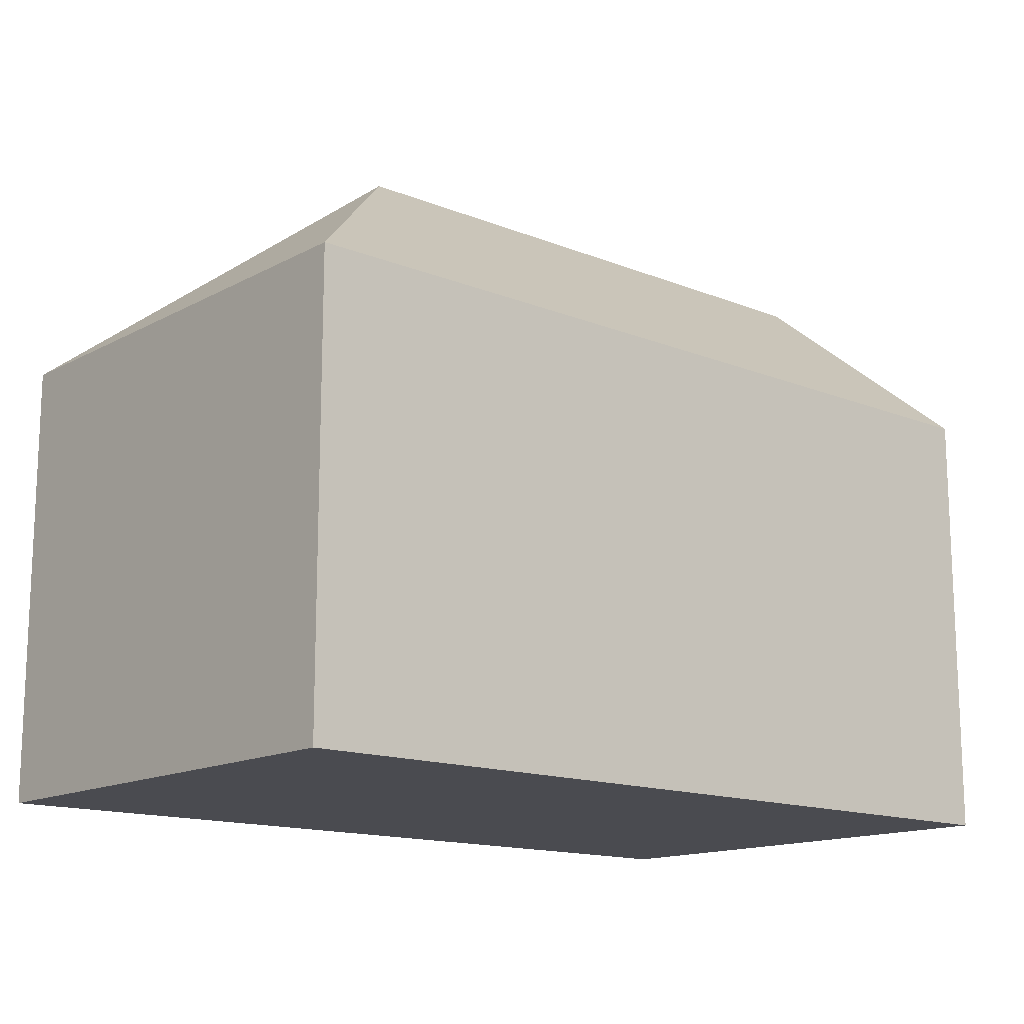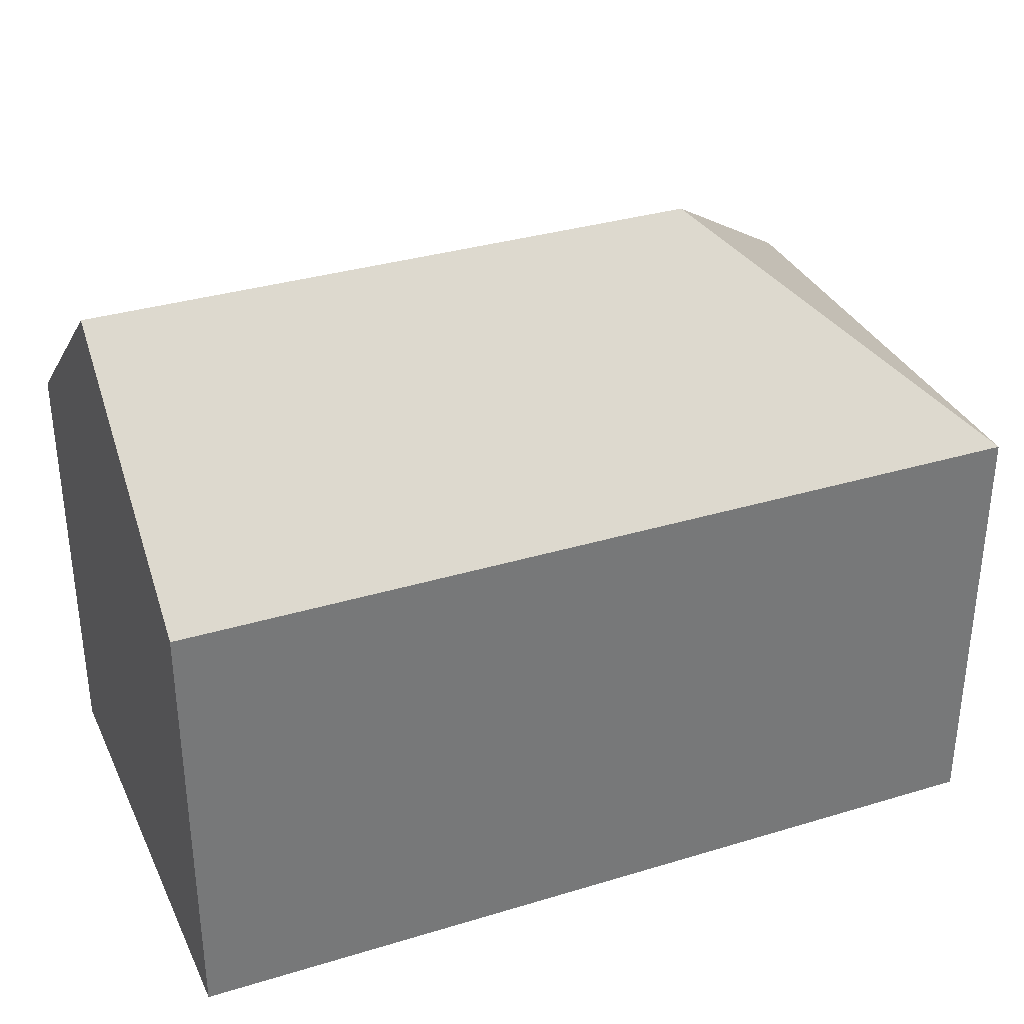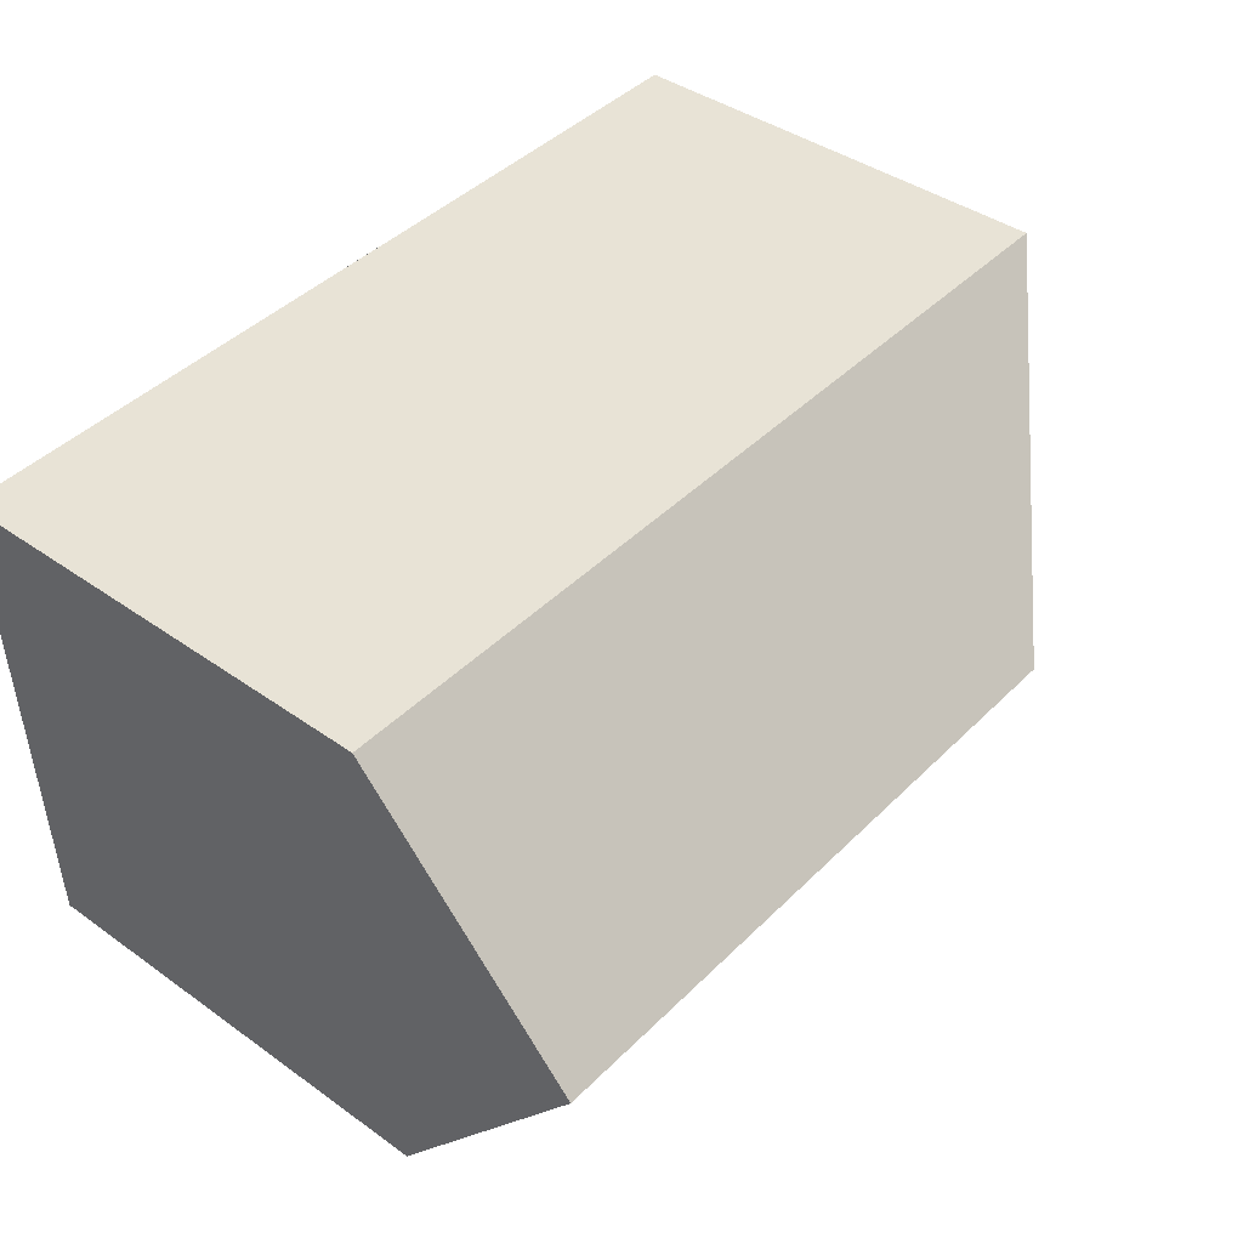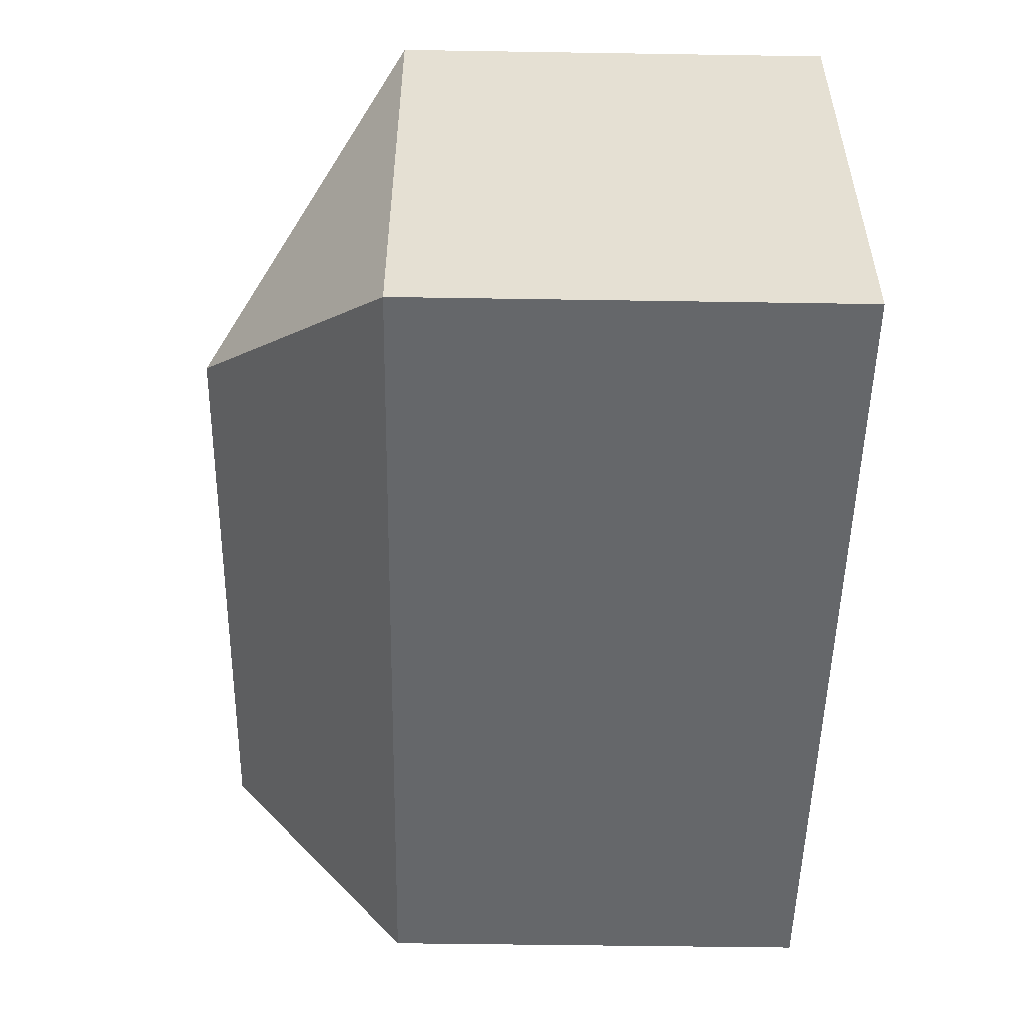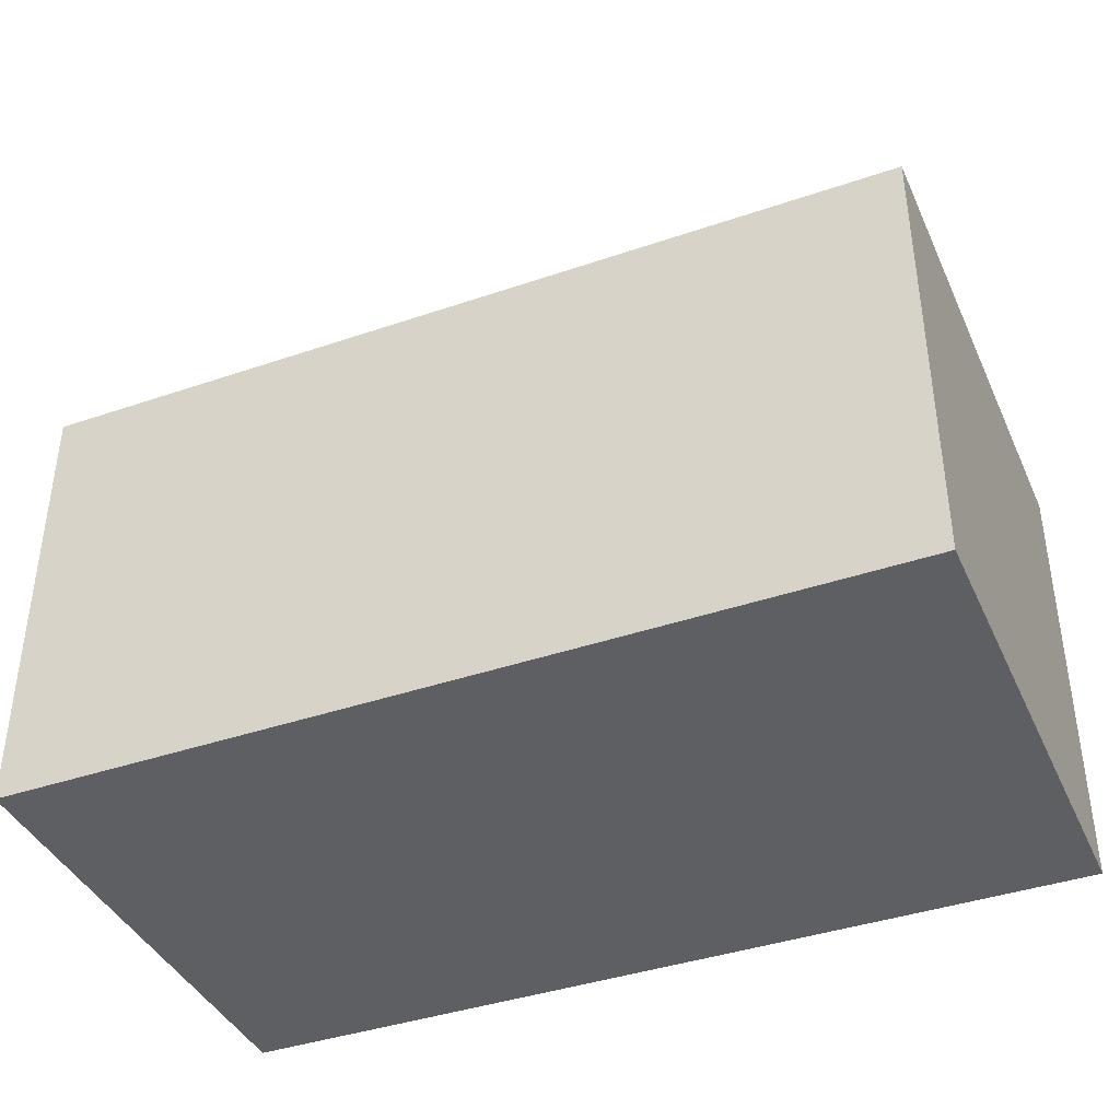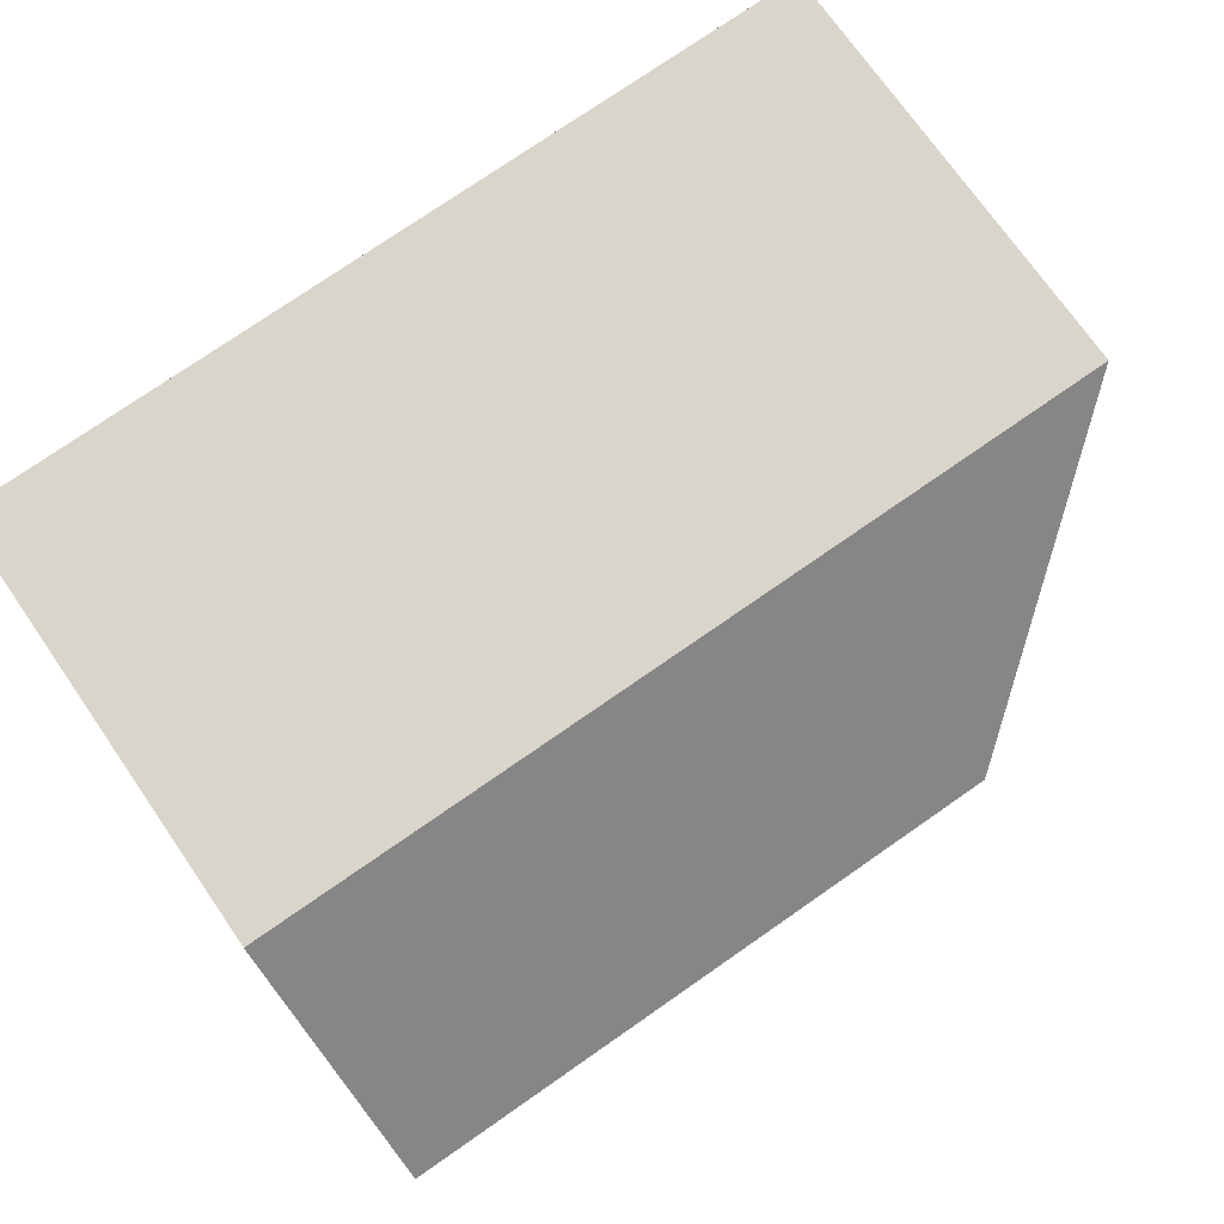
<metadata>
{"format":"obj","ext":"obj","renderer":"f3d","projection":"perspective","resolution":1024,"background":"white","views":[{"elev":-14.6,"azim":-39.1,"up":"+Y"},{"elev":33.7,"azim":159.5,"up":"+Y"},{"elev":41.0,"azim":130.9,"up":"+Z"},{"elev":-50.1,"azim":-91.0,"up":"+Z"},{"elev":-40.1,"azim":-155.2,"up":"+Y"},{"elev":72.8,"azim":145.3,"up":"+Z"}]}
</metadata>
<code>
v  19.92 10.28 -0.657
v  5.888 14.91 5.506
v  20.12 14.91 5.029
v  0 10.27 6.289e-16
v  20.33 10.28 10.72
v  1.059 10.28 11.37
v  0.391 10.28 11.39
v  19.92 4.023e-17 -0.657
v  0 0 0
v  0.391 -6.974e-16 11.39
v  20.33 -6.565e-16 10.72
v  1.059 -6.96e-16 11.37
v  20.12 -3.079e-16 5.029
g defaultobject
f 1 2 3
f 2 1 4
f 2 5 3
f 5 2 6
f 6 2 7
f 2 4 7
f 8 4 1
f 4 8 9
f 4 10 7
f 10 4 9
f 10 6 7
f 6 10 5
f 5 10 11
f 11 10 12
f 5 1 3
f 1 5 8
f 8 5 13
f 13 5 11
f 8 10 9
f 10 8 12
f 12 8 13
f 12 13 11

</code>
